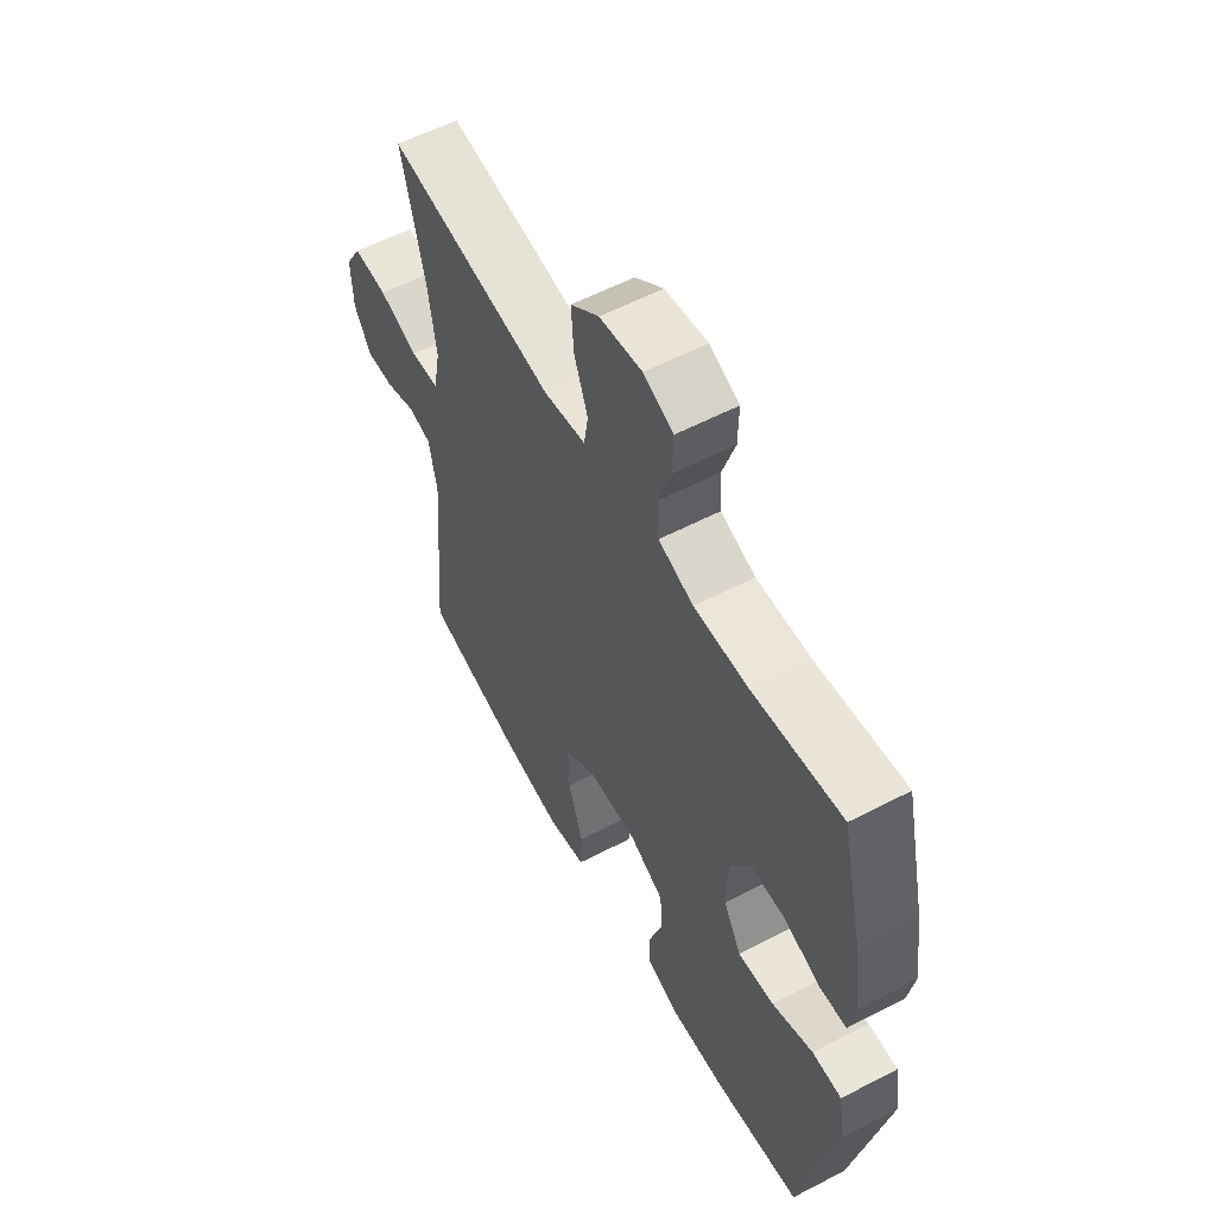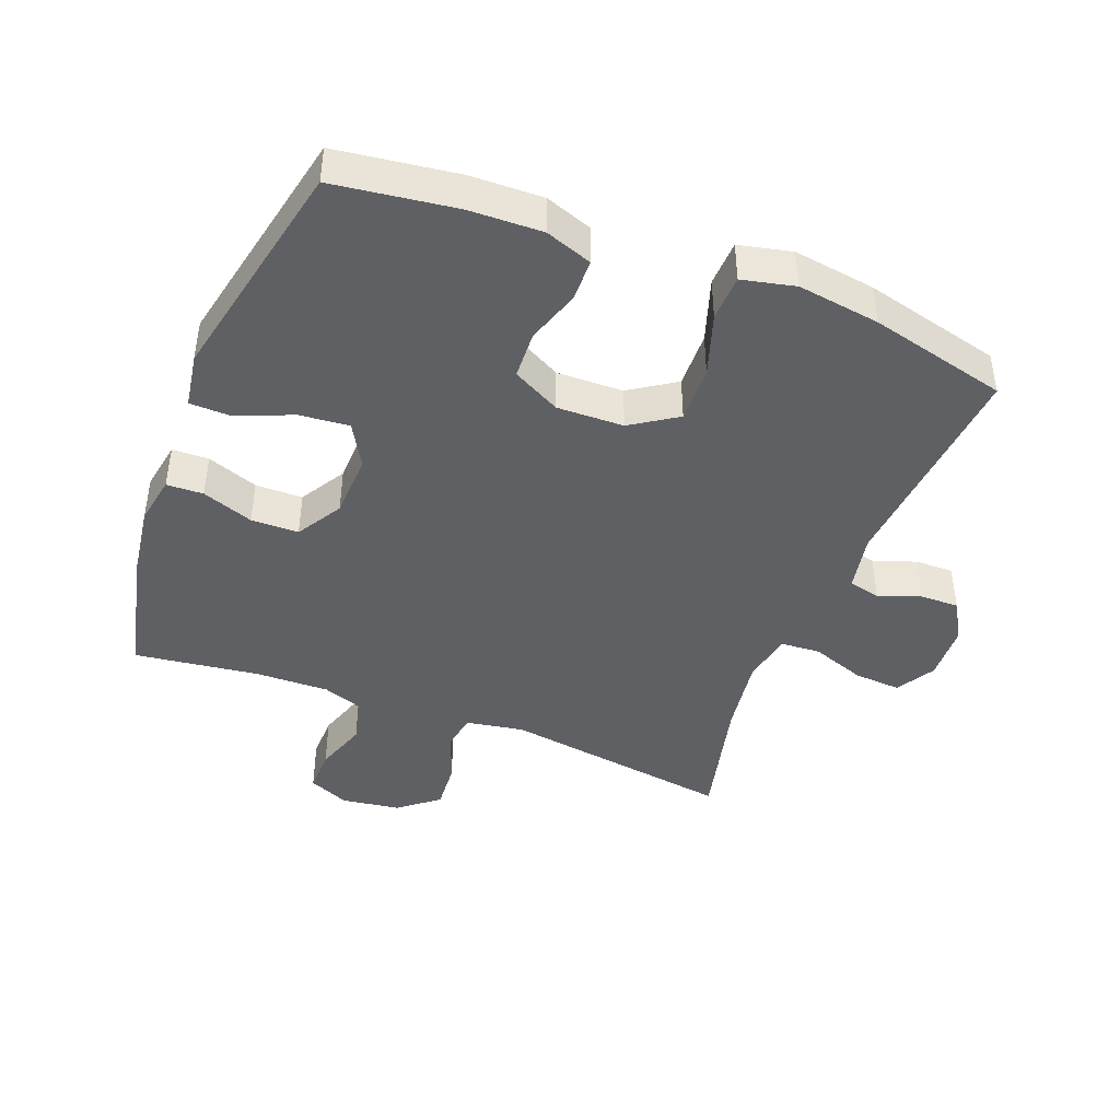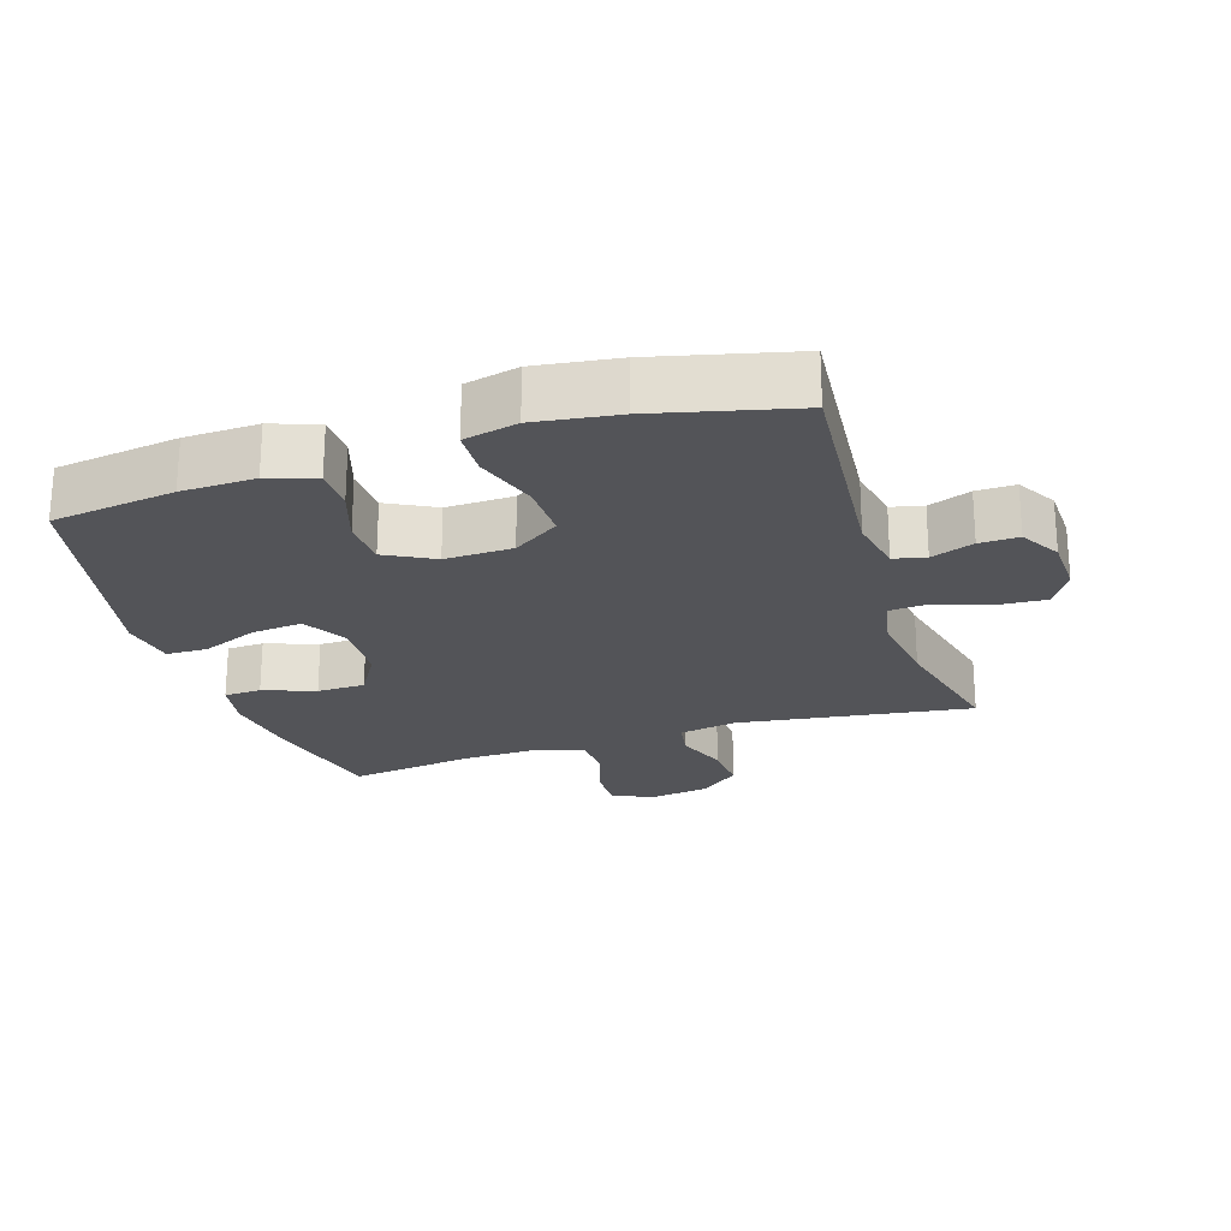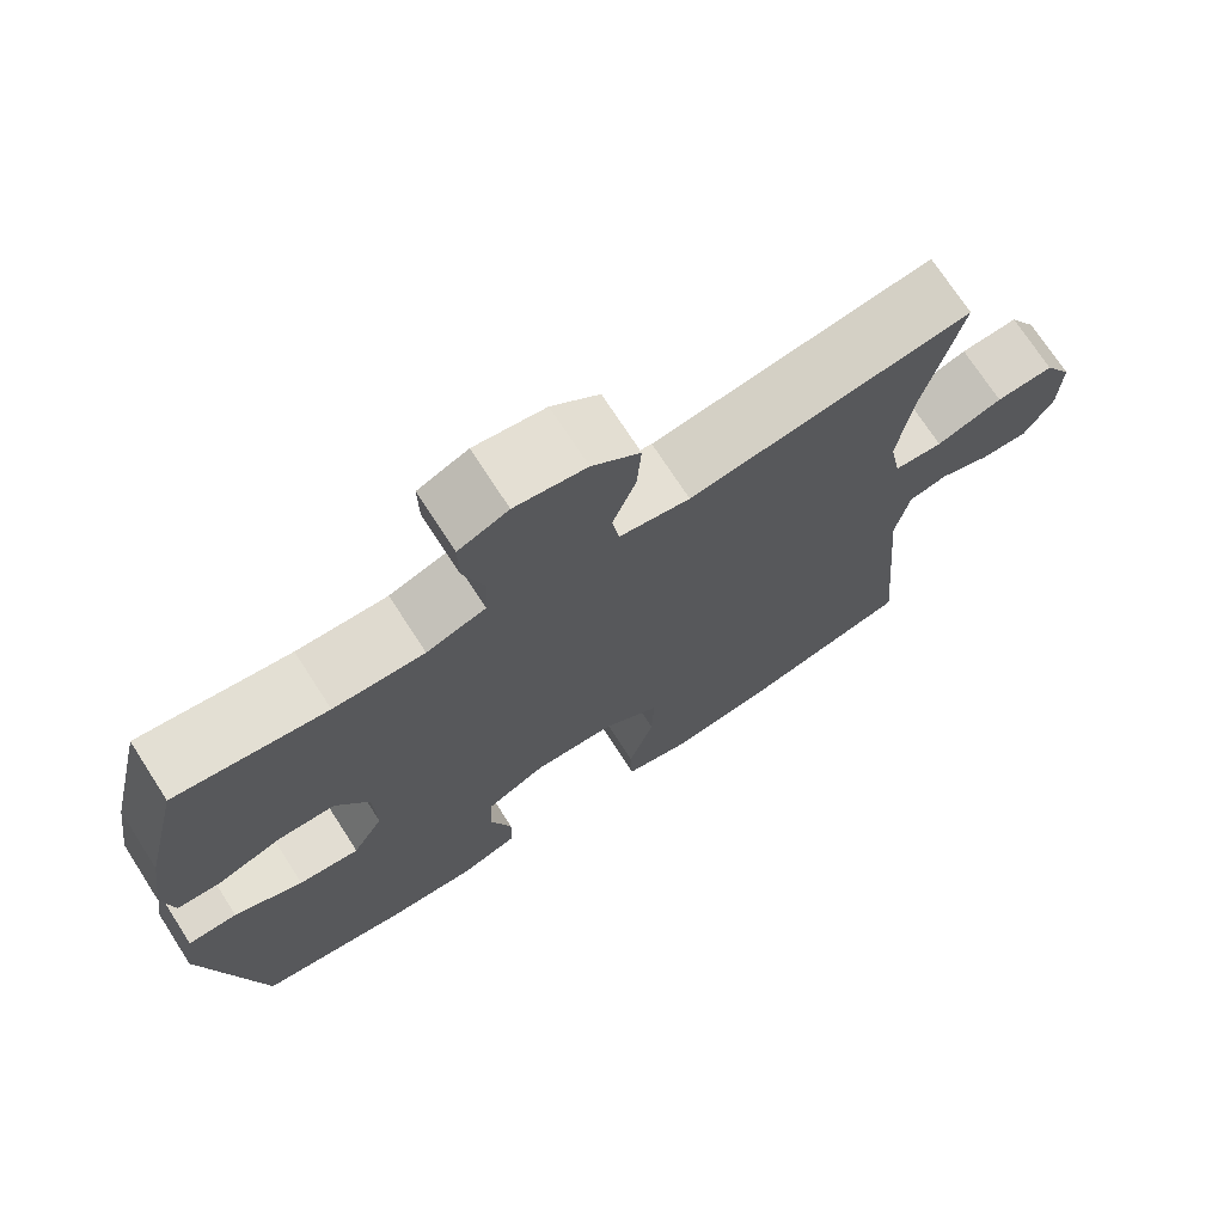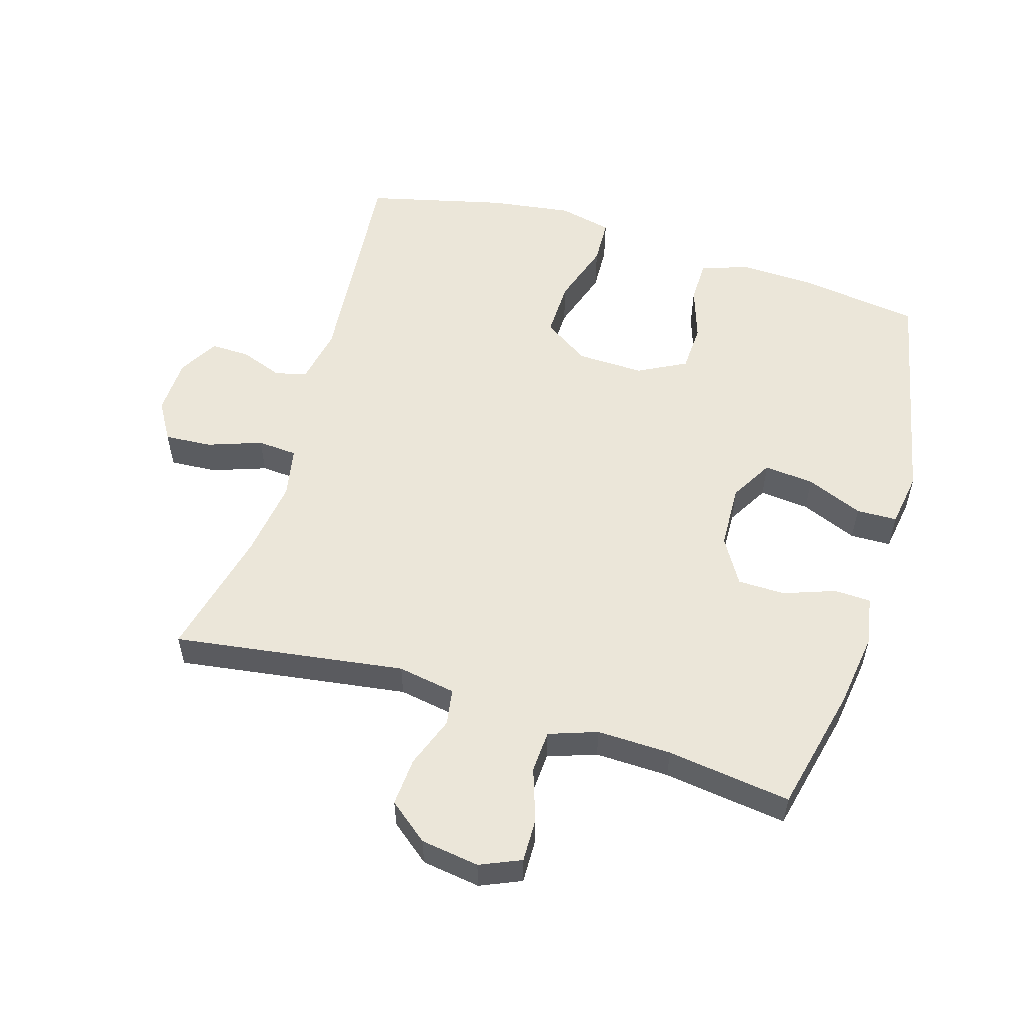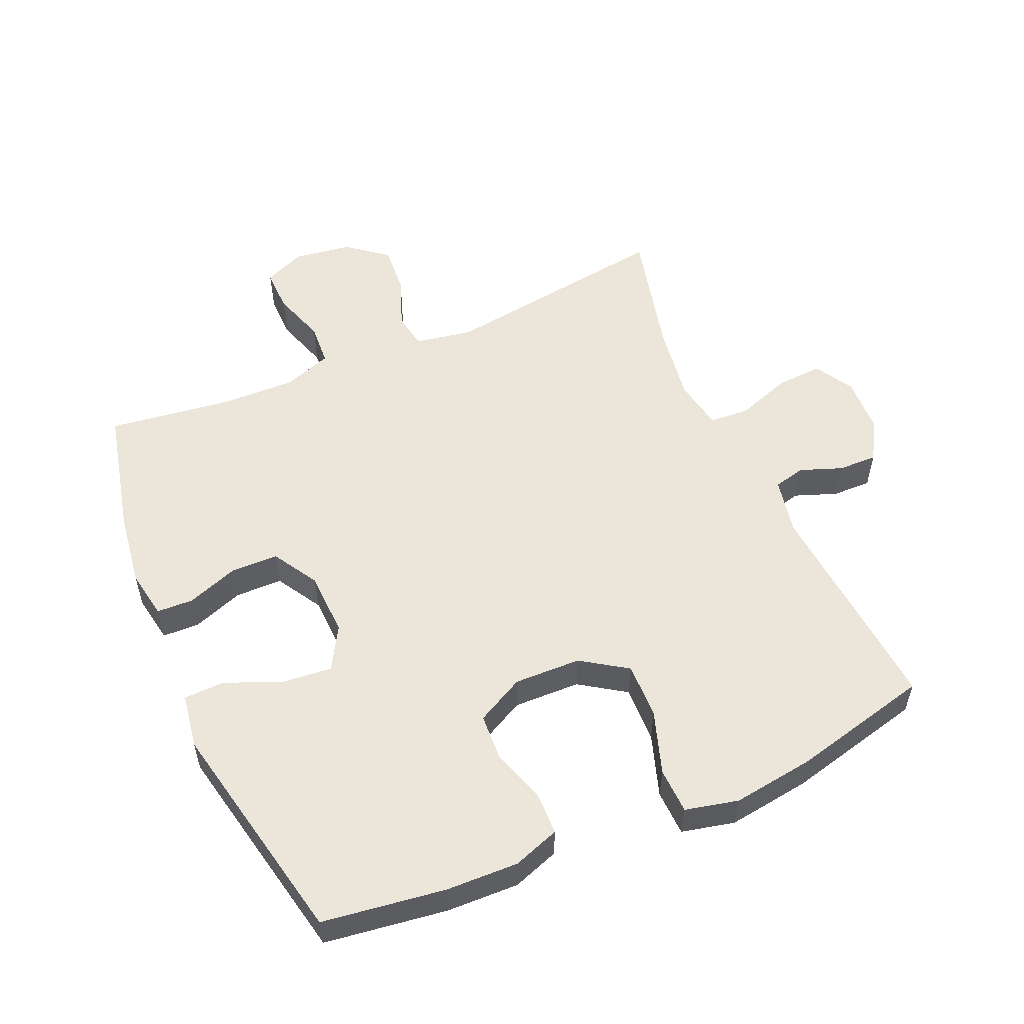
<metadata>
{"format":"obj","ext":"obj","renderer":"f3d","projection":"perspective","resolution":1024,"background":"white","views":[{"elev":57.5,"azim":61.6,"up":"+Z"},{"elev":-43.7,"azim":158.6,"up":"+Y"},{"elev":-23.4,"azim":-162.4,"up":"+Y"},{"elev":72.0,"azim":147.2,"up":"+Z"},{"elev":55.5,"azim":16.6,"up":"+Y"},{"elev":55.1,"azim":156.4,"up":"+Y"}]}
</metadata>
<code>
o path9570
v 0.3167 0.0375 0.4521
v 0.2009 0.0375 0.4487
v 0.1254 0.0375 0.4748
v 0.1214 0.0375 0.5408
v 0.1488 0.0375 0.6235
v 0.1499 0.0375 0.6912
v 0.0859 0.0375 0.7186
v -0.005264 0.0375 0.7049
v -0.06658 0.0375 0.6558
v -0.06099 0.0375 0.5804
v -0.03127 0.0375 0.5013
v -0.04018 0.0375 0.4445
v -0.1306 0.0375 0.4284
v -0.4916 0.0375 0.4787
v -0.4427 0.0375 0.277
v -0.4252 0.0375 0.1562
v -0.4402 0.0375 0.07726
v -0.502 0.0375 0.07272
v -0.5864 0.0375 0.1021
v -0.6599 0.0375 0.1066
v -0.6952 0.0375 0.04649
v -0.6918 0.0375 -0.04203
v -0.6556 0.0375 -0.1037
v -0.595 0.0375 -0.1023
v -0.5291 0.0375 -0.07779
v -0.4797 0.0375 -0.08939
v -0.4621 0.0375 -0.1775
v -0.4916 0.0375 -0.523
v -0.276 0.0375 -0.5751
v -0.1473 0.0375 -0.5927
v -0.06427 0.0375 -0.5735
v -0.06164 0.0375 -0.5017
v -0.0942 0.0375 -0.4035
v -0.0967 0.0375 -0.3155
v -0.02512 0.0375 -0.268
v 0.07941 0.0375 -0.265
v 0.1545 0.0375 -0.3039
v 0.1582 0.0375 -0.378
v 0.1305 0.0375 -0.4624
v 0.1321 0.0375 -0.528
v 0.2052 0.0375 -0.5535
v 0.319 0.0375 -0.5498
v 0.5103 0.0375 -0.523
v 0.5846 0.0375 -0.1669
v 0.5707 0.0375 -0.08149
v 0.5072 0.0375 -0.08008
v 0.4191 0.0375 -0.1165
v 0.3413 0.0375 -0.1241
v 0.3025 0.0375 -0.05763
v 0.306 0.0375 0.04238
v 0.3485 0.0375 0.1138
v 0.4225 0.0375 0.1152
v 0.5029 0.0375 0.08662
v 0.5602 0.0375 0.08905
v 0.5736 0.0375 0.1647
v 0.5567 0.0375 0.282
v 0.5103 0.0375 0.4787
v 0.3167 -0.0375 0.4521
v 0.2009 -0.0375 0.4487
v 0.1254 -0.0375 0.4748
v 0.1214 -0.0375 0.5408
v 0.1488 -0.0375 0.6235
v 0.1499 -0.0375 0.6912
v 0.0859 -0.0375 0.7186
v -0.005264 -0.0375 0.7049
v -0.06658 -0.0375 0.6558
v -0.06099 -0.0375 0.5804
v -0.03127 -0.0375 0.5013
v -0.04018 -0.0375 0.4445
v -0.1306 -0.0375 0.4284
v -0.4916 -0.0375 0.4787
v -0.4427 -0.0375 0.277
v -0.4252 -0.0375 0.1562
v -0.4402 -0.0375 0.07726
v -0.502 -0.0375 0.07272
v -0.5864 -0.0375 0.1021
v -0.6599 -0.0375 0.1066
v -0.6952 -0.0375 0.04649
v -0.6918 -0.0375 -0.04203
v -0.6556 -0.0375 -0.1037
v -0.595 -0.0375 -0.1023
v -0.5291 -0.0375 -0.07779
v -0.4797 -0.0375 -0.08939
v -0.4621 -0.0375 -0.1775
v -0.4916 -0.0375 -0.523
v -0.276 -0.0375 -0.5751
v -0.1473 -0.0375 -0.5927
v -0.06427 -0.0375 -0.5735
v -0.06164 -0.0375 -0.5017
v -0.0942 -0.0375 -0.4035
v -0.0967 -0.0375 -0.3155
v -0.02512 -0.0375 -0.268
v 0.07941 -0.0375 -0.265
v 0.1545 -0.0375 -0.3039
v 0.1582 -0.0375 -0.378
v 0.1305 -0.0375 -0.4624
v 0.1321 -0.0375 -0.528
v 0.2052 -0.0375 -0.5535
v 0.319 -0.0375 -0.5498
v 0.5103 -0.0375 -0.523
v 0.5846 -0.0375 -0.1669
v 0.5707 -0.0375 -0.08149
v 0.5072 -0.0375 -0.08008
v 0.4191 -0.0375 -0.1165
v 0.3413 -0.0375 -0.1241
v 0.3025 -0.0375 -0.05763
v 0.306 -0.0375 0.04238
v 0.3485 -0.0375 0.1138
v 0.4225 -0.0375 0.1152
v 0.5029 -0.0375 0.08662
v 0.5602 -0.0375 0.08905
v 0.5736 -0.0375 0.1647
v 0.5567 -0.0375 0.282
v 0.5103 -0.0375 0.4787
v 0.1499 0.0375 0.6912
v 0.1499 0.0375 0.6912
v 0.0859 0.0375 0.7186
v -0.005264 0.0375 0.7049
v -0.06658 0.0375 0.6558
v 0.1488 0.0375 0.6235
v -0.06099 0.0375 0.5804
v 0.1214 0.0375 0.5408
v -0.03127 0.0375 0.5013
v 0.1254 0.0375 0.4748
v 0.1254 0.0375 0.4748
v -0.04018 0.0375 0.4445
v -0.04018 0.0375 0.4445
v 0.2009 0.0375 0.4487
v 0.5103 0.0375 0.4787
v 0.5103 0.0375 0.4787
v 0.3167 0.0375 0.4521
v -0.1306 0.0375 0.4284
v -0.4916 0.0375 0.4787
v -0.4916 0.0375 0.4787
v 0.5567 0.0375 0.282
v -0.4427 0.0375 0.277
v 0.5736 0.0375 0.1647
v -0.4252 0.0375 0.1562
v 0.5602 0.0375 0.08905
v 0.5602 0.0375 0.08905
v 0.3485 0.0375 0.1138
v 0.4225 0.0375 0.1152
v -0.4402 0.0375 0.07726
v -0.4402 0.0375 0.07726
v 0.5029 0.0375 0.08662
v 0.306 0.0375 0.04238
v -0.5864 0.0375 0.1021
v -0.6599 0.0375 0.1066
v -0.6599 0.0375 0.1066
v -0.6952 0.0375 0.04649
v -0.502 0.0375 0.07272
v -0.6918 0.0375 -0.04203
v 0.3025 0.0375 -0.05763
v -0.6556 0.0375 -0.1037
v -0.6556 0.0375 -0.1037
v 0.3413 0.0375 -0.1241
v 0.3413 0.0375 -0.1241
v -0.5291 0.0375 -0.07779
v -0.4797 0.0375 -0.08939
v -0.4797 0.0375 -0.08939
v -0.595 0.0375 -0.1023
v 0.5707 0.0375 -0.08149
v 0.5707 0.0375 -0.08149
v 0.5072 0.0375 -0.08008
v 0.4191 0.0375 -0.1165
v 0.5846 0.0375 -0.1669
v -0.4621 0.0375 -0.1775
v -0.02512 0.0375 -0.268
v 0.07941 0.0375 -0.265
v 0.1545 0.0375 -0.3039
v -0.0967 0.0375 -0.3155
v 0.1582 0.0375 -0.378
v -0.0942 0.0375 -0.4035
v 0.1305 0.0375 -0.4624
v -0.06164 0.0375 -0.5017
v 0.5103 0.0375 -0.523
v 0.5103 0.0375 -0.523
v 0.1321 0.0375 -0.528
v 0.1321 0.0375 -0.528
v -0.4916 0.0375 -0.523
v -0.4916 0.0375 -0.523
v -0.06427 0.0375 -0.5735
v -0.06427 0.0375 -0.5735
v 0.2052 0.0375 -0.5535
v 0.319 0.0375 -0.5498
v -0.276 0.0375 -0.5751
v -0.1473 0.0375 -0.5927
v 0.1499 -0.0375 0.6912
v 0.1499 -0.0375 0.6912
v 0.0859 -0.0375 0.7186
v -0.005264 -0.0375 0.7049
v -0.06658 -0.0375 0.6558
v 0.1488 -0.0375 0.6235
v -0.06099 -0.0375 0.5804
v 0.1214 -0.0375 0.5408
v -0.03127 -0.0375 0.5013
v 0.1254 -0.0375 0.4748
v 0.1254 -0.0375 0.4748
v -0.04018 -0.0375 0.4445
v -0.04018 -0.0375 0.4445
v 0.2009 -0.0375 0.4487
v 0.5103 -0.0375 0.4787
v 0.5103 -0.0375 0.4787
v 0.3167 -0.0375 0.4521
v -0.1306 -0.0375 0.4284
v -0.4916 -0.0375 0.4787
v -0.4916 -0.0375 0.4787
v 0.5567 -0.0375 0.282
v -0.4427 -0.0375 0.277
v 0.5736 -0.0375 0.1647
v -0.4252 -0.0375 0.1562
v 0.5602 -0.0375 0.08905
v 0.5602 -0.0375 0.08905
v 0.3485 -0.0375 0.1138
v 0.4225 -0.0375 0.1152
v -0.4402 -0.0375 0.07726
v -0.4402 -0.0375 0.07726
v 0.5029 -0.0375 0.08662
v 0.306 -0.0375 0.04238
v -0.5864 -0.0375 0.1021
v -0.6599 -0.0375 0.1066
v -0.6599 -0.0375 0.1066
v -0.6952 -0.0375 0.04649
v -0.502 -0.0375 0.07272
v -0.6918 -0.0375 -0.04203
v 0.3025 -0.0375 -0.05763
v -0.6556 -0.0375 -0.1037
v -0.6556 -0.0375 -0.1037
v 0.3413 -0.0375 -0.1241
v 0.3413 -0.0375 -0.1241
v -0.5291 -0.0375 -0.07779
v -0.4797 -0.0375 -0.08939
v -0.4797 -0.0375 -0.08939
v -0.595 -0.0375 -0.1023
v 0.5707 -0.0375 -0.08149
v 0.5707 -0.0375 -0.08149
v 0.5072 -0.0375 -0.08008
v 0.4191 -0.0375 -0.1165
v 0.5846 -0.0375 -0.1669
v -0.4621 -0.0375 -0.1775
v -0.02512 -0.0375 -0.268
v 0.07941 -0.0375 -0.265
v 0.1545 -0.0375 -0.3039
v -0.0967 -0.0375 -0.3155
v 0.1582 -0.0375 -0.378
v -0.0942 -0.0375 -0.4035
v 0.1305 -0.0375 -0.4624
v -0.06164 -0.0375 -0.5017
v 0.5103 -0.0375 -0.523
v 0.5103 -0.0375 -0.523
v 0.1321 -0.0375 -0.528
v 0.1321 -0.0375 -0.528
v -0.4916 -0.0375 -0.523
v -0.4916 -0.0375 -0.523
v -0.06427 -0.0375 -0.5735
v -0.06427 -0.0375 -0.5735
v 0.2052 -0.0375 -0.5535
v 0.319 -0.0375 -0.5498
v -0.276 -0.0375 -0.5751
v -0.1473 -0.0375 -0.5927
f 238 229 249
f 195 193 191
f 260 246 259
f 248 260 255
f 204 214 208
f 199 201 197
f 225 220 223
f 205 219 199
f 201 214 204
f 241 219 205
f 209 205 206
f 259 246 244
f 249 229 258
f 259 240 253
f 240 244 232
f 211 241 205
f 197 195 196
f 244 241 232
f 196 195 194
f 243 226 242
f 238 239 237
f 199 197 196
f 208 214 215
f 190 193 188
f 210 215 218
f 224 232 216
f 258 245 257
f 259 244 240
f 208 215 210
f 245 229 243
f 234 220 225
f 232 224 231
f 247 257 245
f 220 231 224
f 235 237 239
f 251 257 247
f 242 226 219
f 219 214 201
f 239 238 249
f 194 191 192
f 219 201 199
f 232 241 216
f 191 193 190
f 242 219 241
f 194 195 191
f 223 220 221
f 204 208 202
f 210 218 212
f 216 241 211
f 258 229 245
f 234 225 227
f 246 260 248
f 226 243 229
f 231 220 234
f 211 205 209
f 116 7 64 189
f 7 8 65 64
f 8 9 66 65
f 5 6 63 62
f 9 10 67 66
f 4 5 62 61
f 10 11 68 67
f 125 4 61 198
f 11 127 200 68
f 2 3 60 59
f 130 1 58 203
f 1 2 59 58
f 12 13 70 69
f 13 134 207 70
f 56 57 114 113
f 14 15 72 71
f 55 56 113 112
f 15 16 73 72
f 140 55 112 213
f 51 52 109 108
f 16 144 217 73
f 53 54 111 110
f 52 53 110 109
f 50 51 108 107
f 19 149 222 76
f 20 21 78 77
f 18 19 76 75
f 17 18 75 74
f 21 22 79 78
f 49 50 107 106
f 22 155 228 79
f 157 49 106 230
f 25 160 233 82
f 24 25 82 81
f 23 24 81 80
f 163 46 103 236
f 46 47 104 103
f 44 45 102 101
f 26 27 84 83
f 47 48 105 104
f 35 36 93 92
f 36 37 94 93
f 34 35 92 91
f 37 38 95 94
f 33 34 91 90
f 38 39 96 95
f 32 33 90 89
f 177 44 101 250
f 39 179 252 96
f 27 181 254 84
f 183 32 89 256
f 40 41 98 97
f 42 43 100 99
f 41 42 99 98
f 28 29 86 85
f 30 31 88 87
f 29 30 87 86
f 165 176 156
f 122 118 120
f 187 186 173
f 175 182 187
f 131 135 141
f 126 124 128
f 152 150 147
f 132 126 146
f 128 131 141
f 168 132 146
f 136 133 132
f 186 171 173
f 176 185 156
f 186 180 167
f 167 159 171
f 138 132 168
f 124 123 122
f 171 159 168
f 123 121 122
f 170 169 153
f 165 164 166
f 126 123 124
f 135 142 141
f 117 115 120
f 137 145 142
f 151 143 159
f 185 184 172
f 186 167 171
f 135 137 142
f 172 170 156
f 161 152 147
f 159 158 151
f 174 172 184
f 147 151 158
f 162 166 164
f 178 174 184
f 169 146 153
f 146 128 141
f 166 176 165
f 121 119 118
f 146 126 128
f 159 143 168
f 118 117 120
f 169 168 146
f 121 118 122
f 150 148 147
f 131 129 135
f 137 139 145
f 143 138 168
f 185 172 156
f 161 154 152
f 173 175 187
f 153 156 170
f 158 161 147
f 138 136 132

</code>
